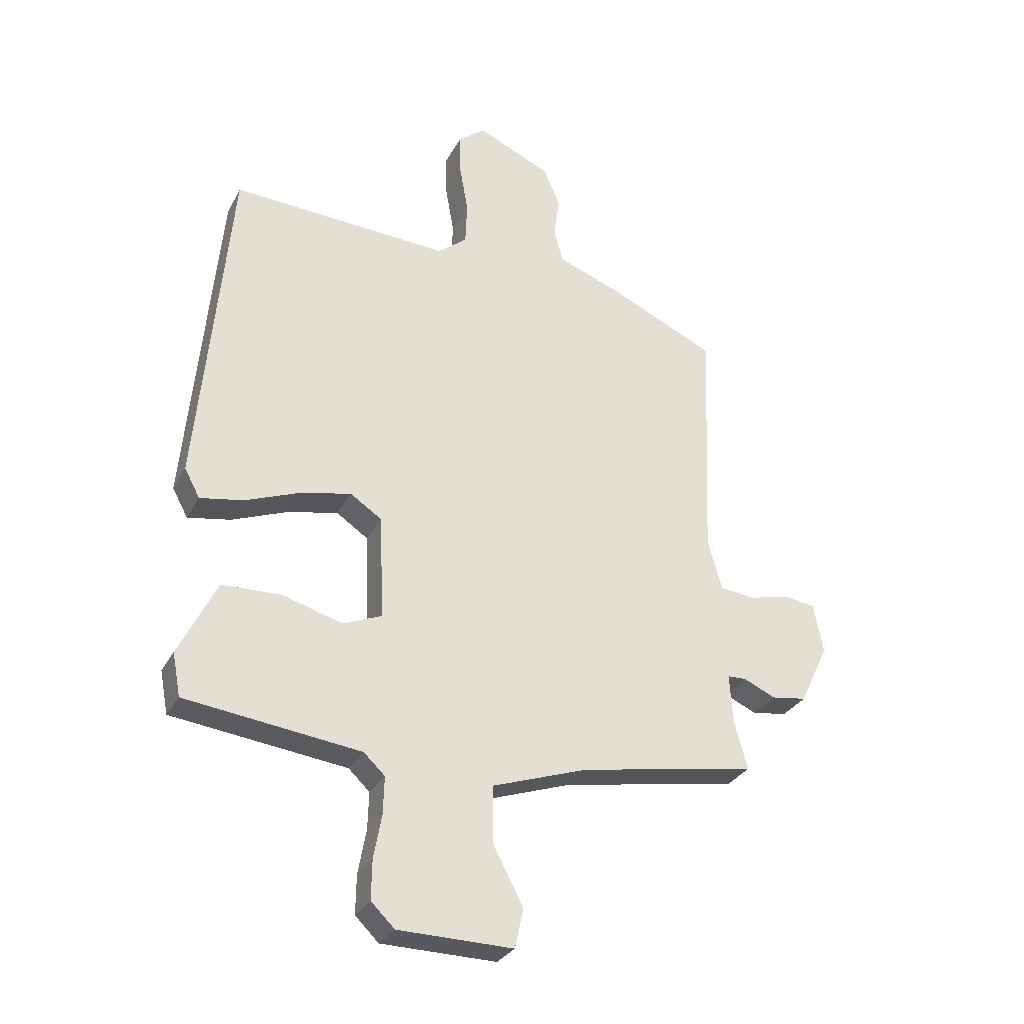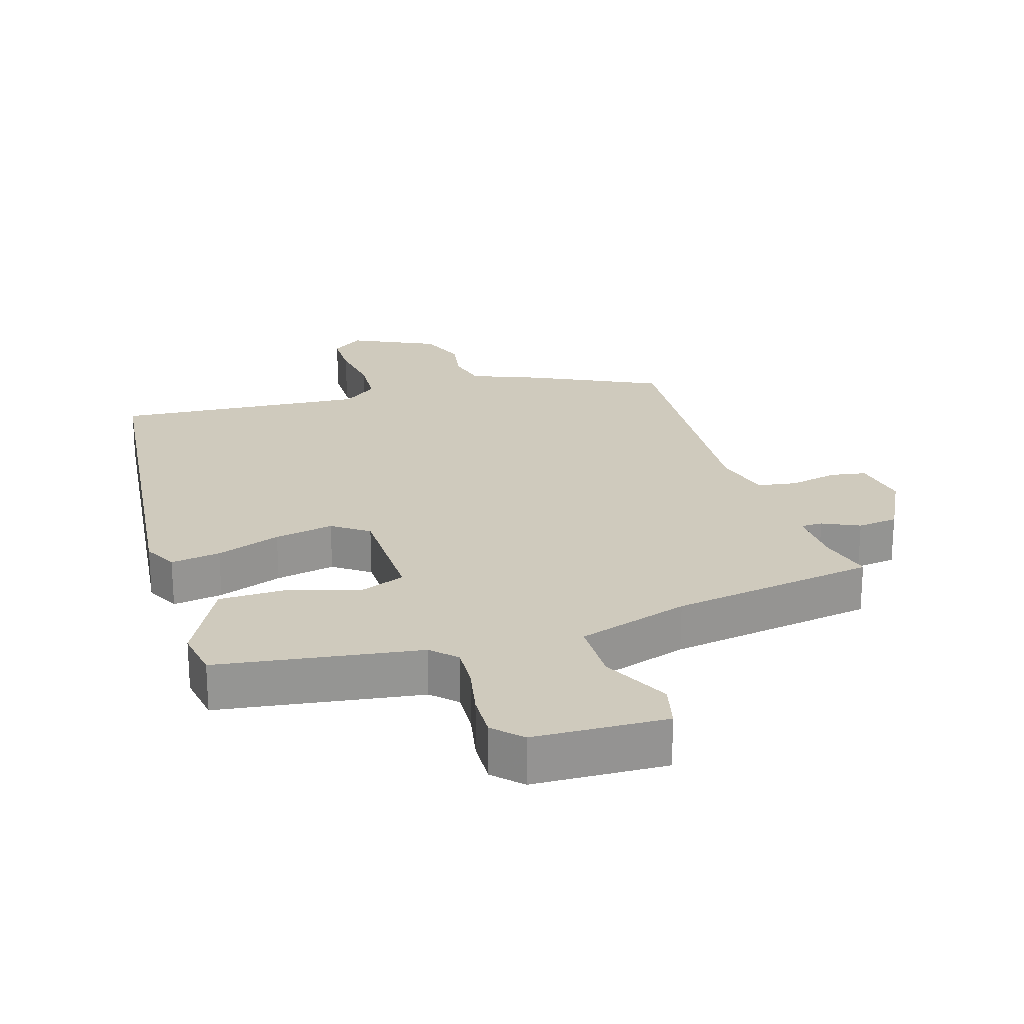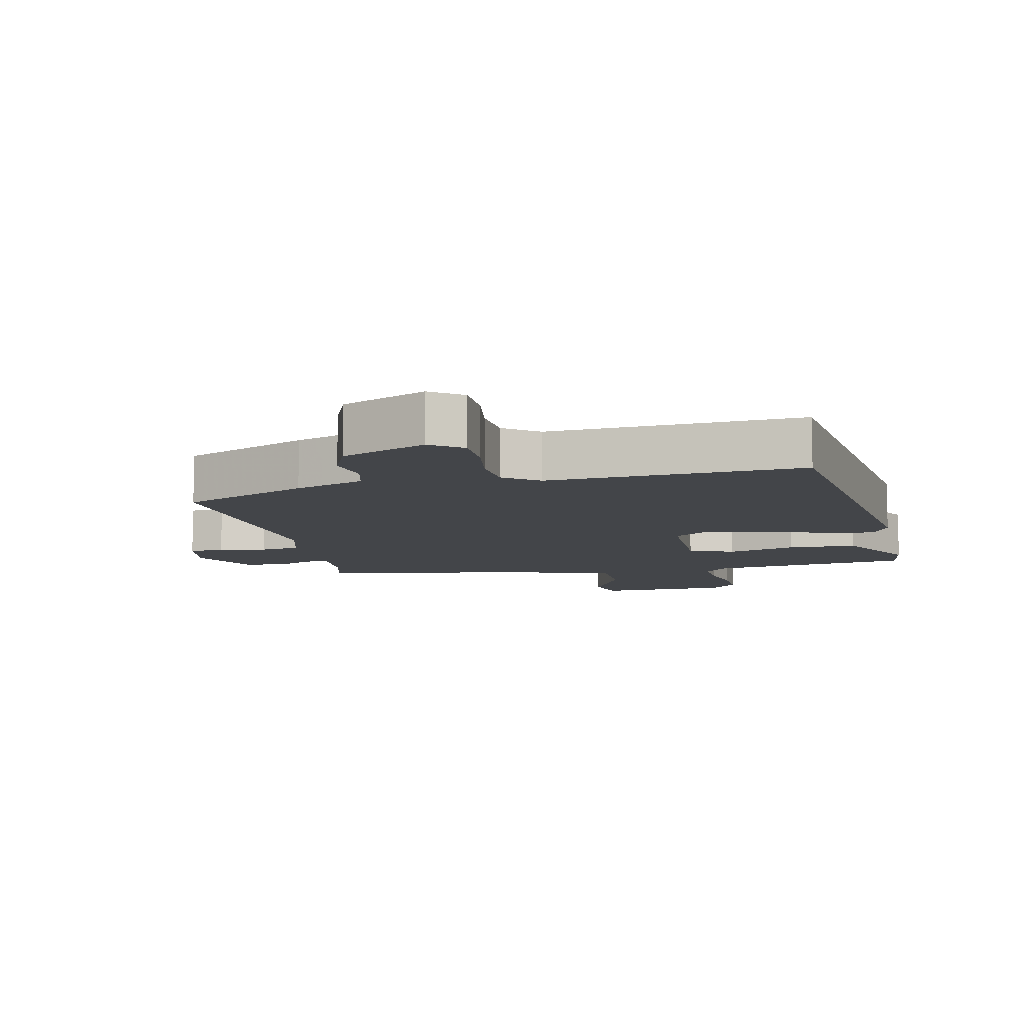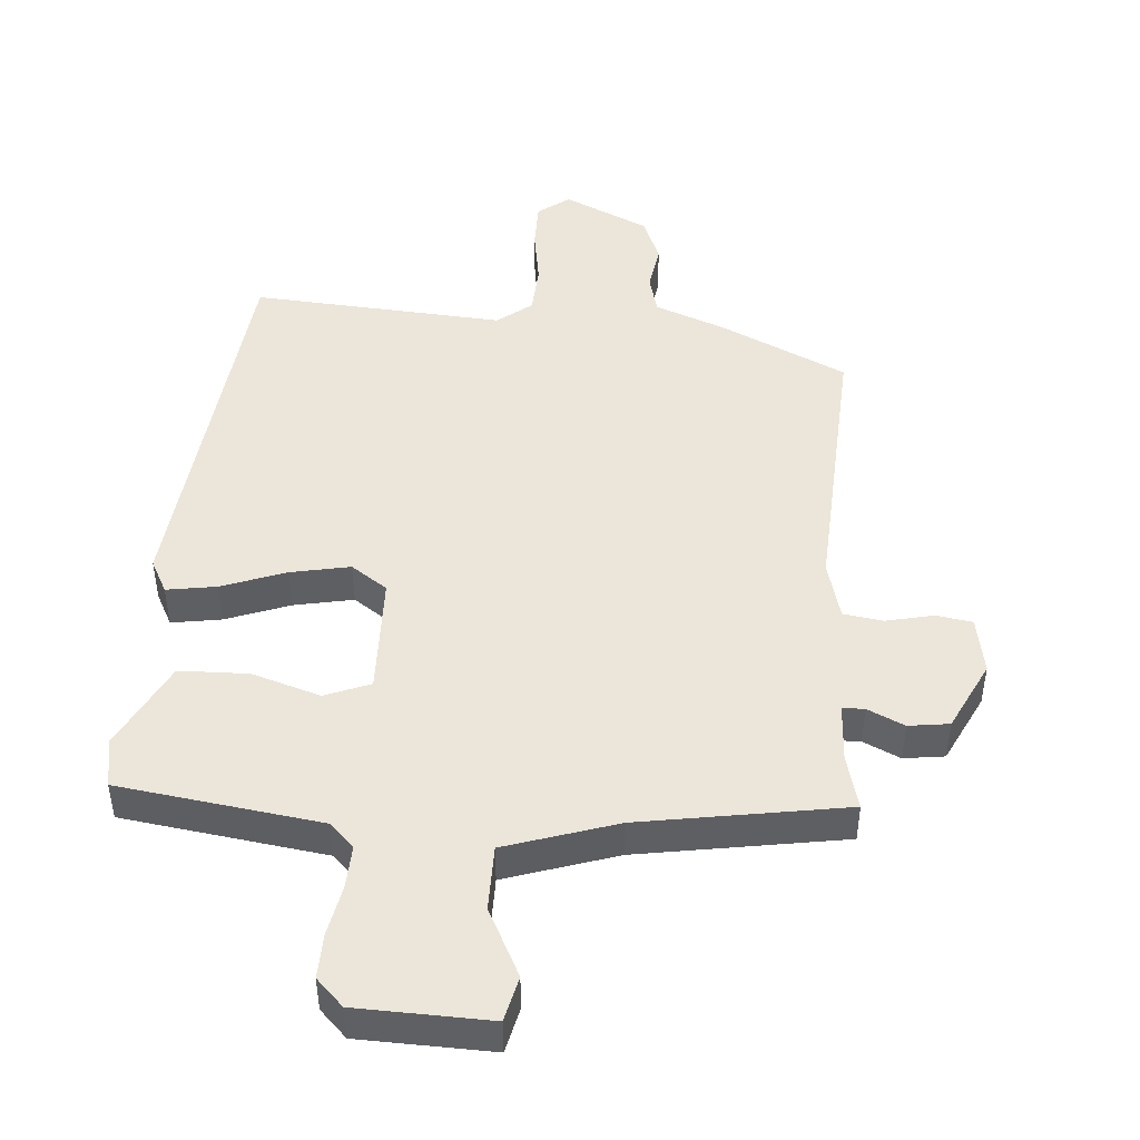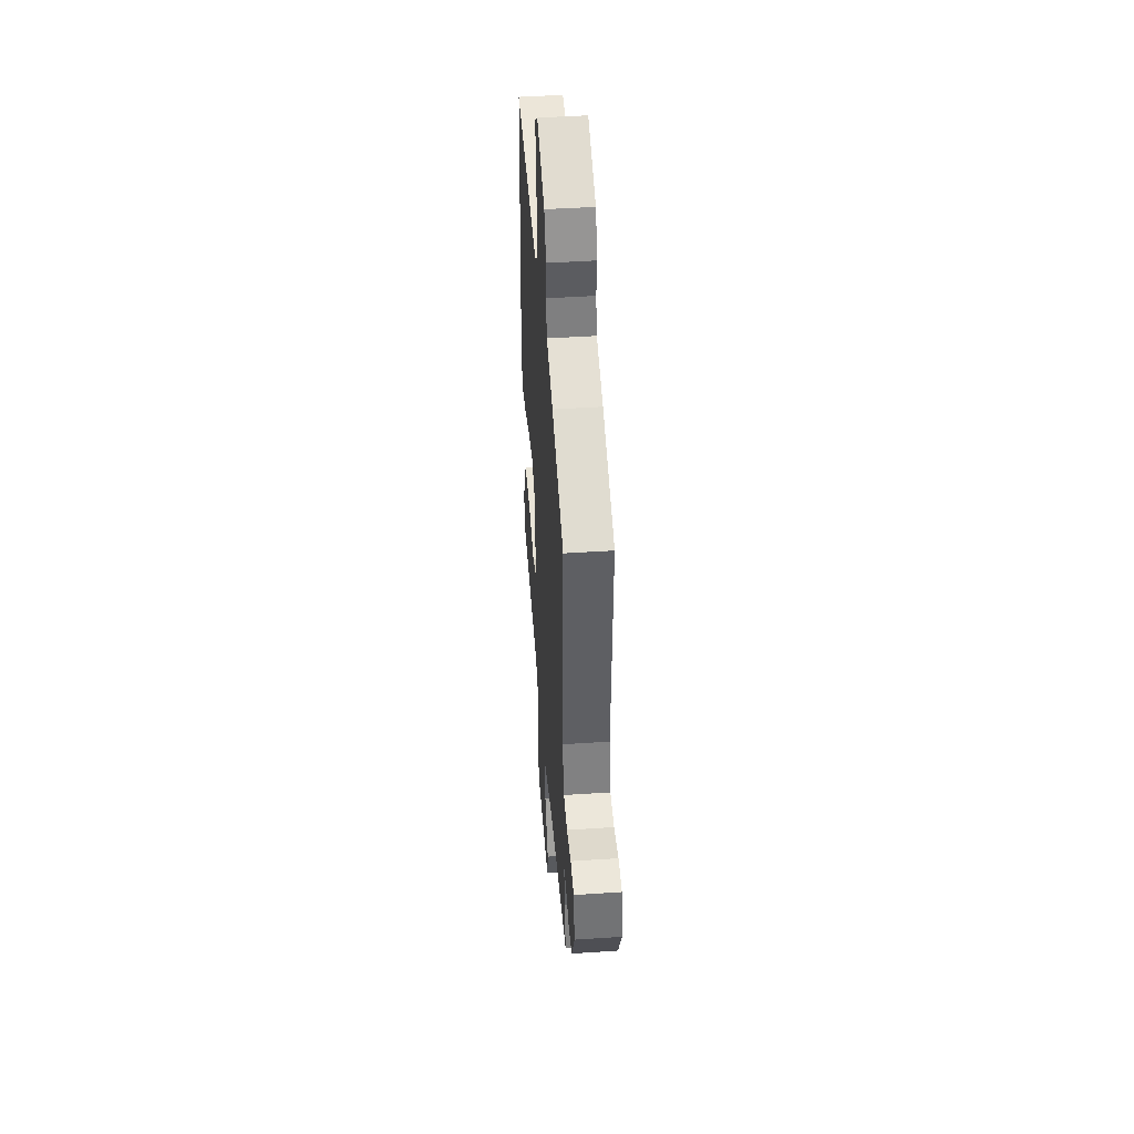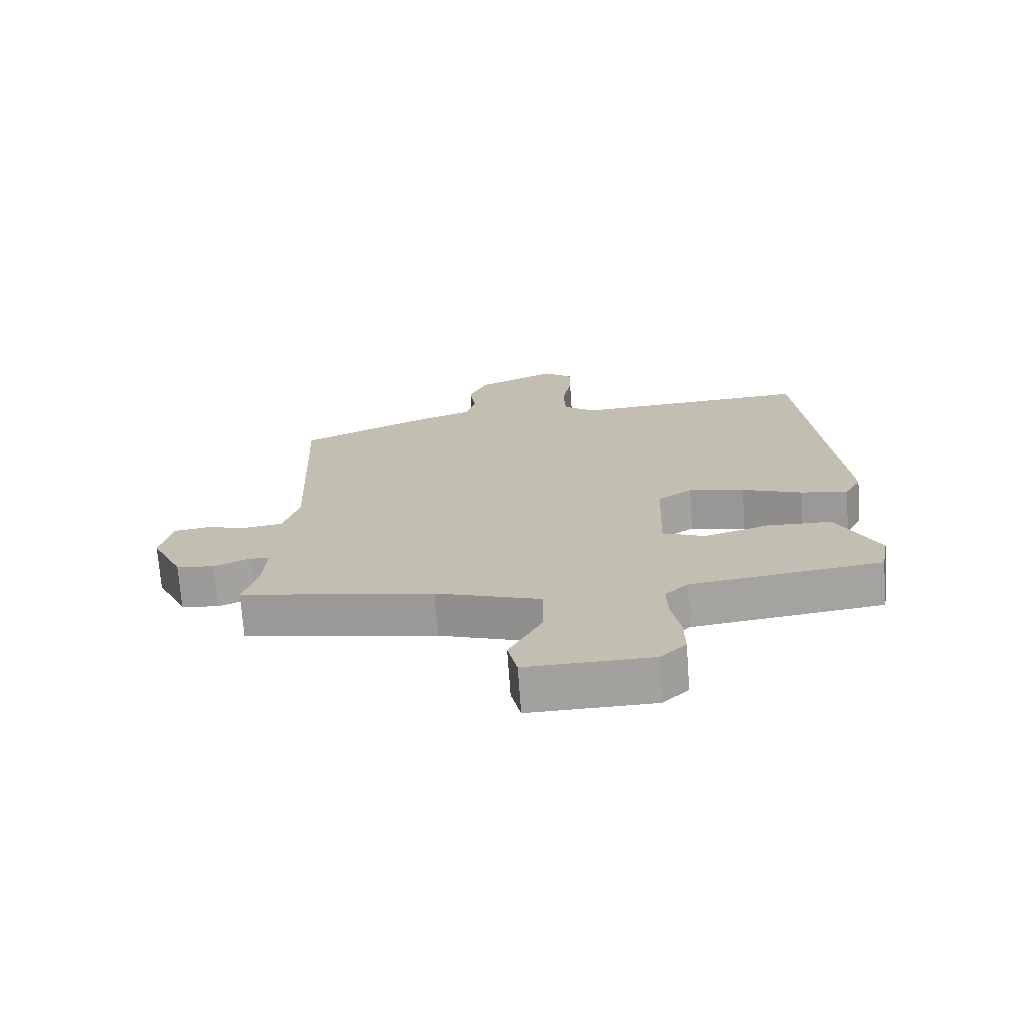
<metadata>
{"format":"obj","ext":"obj","renderer":"f3d","projection":"perspective","resolution":1024,"background":"white","views":[{"elev":-30.0,"azim":156.4,"up":"+Z"},{"elev":23.0,"azim":164.0,"up":"+Y"},{"elev":-8.7,"azim":13.3,"up":"+Y"},{"elev":46.7,"azim":-174.8,"up":"+Y"},{"elev":45.7,"azim":-94.4,"up":"+Z"},{"elev":-71.8,"azim":4.2,"up":"+Z"}]}
</metadata>
<code>
v 0.483 0.07 -0.501
v 0.178 0.07 -0.539
v 0.141 0.07 -0.574
v 0.143 0.07 -0.639
v 0.157 0.07 -0.716
v 0.158 0.07 -0.783
v 0.117 0.07 -0.823
v -0.083 0.07 -0.826
v -0.098 0.07 -0.758
v -0.045 0.07 -0.657
v -0.044 0.07 -0.559
v -0.211 0.07 -0.502
v -0.52 0.07 -0.447
v -0.497 0.07 -0.365
v -0.491 0.07 -0.277
v -0.524 0.07 -0.276
v -0.58 0.07 -0.301
v -0.641 0.07 -0.292
v -0.691 0.07 -0.187
v -0.674 0.07 -0.101
v -0.619 0.07 -0.093
v -0.548 0.07 -0.11
v -0.488 0.07 -0.102
v -0.463 0.07 -0.014
v -0.48 0.07 0.405
v -0.287 0.07 0.493
v -0.182 0.07 0.532
v -0.166 0.07 0.591
v -0.176 0.07 0.661
v -0.147 0.07 0.73
v -0.018 0.07 0.788
v 0.029 0.07 0.752
v 0.028 0.07 0.679
v 0.013 0.07 0.594
v 0.016 0.07 0.518
v 0.067 0.07 0.477
v 0.449 0.07 0.498
v 0.504 0.07 -0.093
v 0.477 0.07 -0.143
v 0.402 0.07 -0.13
v 0.306 0.07 -0.093
v 0.217 0.07 -0.074
v 0.162 0.07 -0.111
v 0.155 0.07 -0.292
v 0.223 0.07 -0.32
v 0.327 0.07 -0.289
v 0.431 0.07 -0.293
v 0.497 0.07 -0.426
v 0.483 0 -0.501
v 0.178 0 -0.539
v 0.141 0 -0.574
v 0.143 0 -0.639
v 0.157 0 -0.716
v 0.158 0 -0.783
v 0.117 0 -0.823
v -0.083 0 -0.826
v -0.098 0 -0.758
v -0.045 0 -0.657
v -0.044 0 -0.559
v -0.211 0 -0.502
v -0.52 0 -0.447
v -0.497 0 -0.365
v -0.491 0 -0.277
v -0.524 0 -0.276
v -0.58 0 -0.301
v -0.641 0 -0.292
v -0.691 0 -0.187
v -0.674 0 -0.101
v -0.619 0 -0.093
v -0.548 0 -0.11
v -0.488 0 -0.102
v -0.463 0 -0.014
v -0.48 0 0.405
v -0.287 0 0.493
v -0.182 0 0.532
v -0.166 0 0.591
v -0.176 0 0.661
v -0.147 0 0.73
v -0.018 0 0.788
v 0.029 0 0.752
v 0.028 0 0.679
v 0.013 0 0.594
v 0.016 0 0.518
v 0.067 0 0.477
v 0.449 0 0.498
v 0.504 0 -0.093
v 0.477 0 -0.143
v 0.402 0 -0.13
v 0.306 0 -0.093
v 0.217 0 -0.074
v 0.162 0 -0.111
v 0.155 0 -0.292
v 0.223 0 -0.32
v 0.327 0 -0.289
v 0.431 0 -0.293
v 0.497 0 -0.426
f 48 1 2
f 47 48 2
f 46 47 2
f 45 46 2
f 44 45 2 3
f 43 44 3
f 39 40 41
f 38 39 41
f 37 38 41
f 36 37 41
f 35 36 41 42
f 32 33 34
f 31 32 34
f 30 31 34
f 29 30 34
f 28 29 34
f 27 28 34 35
f 35 42 43
f 27 35 43
f 26 27 43
f 25 26 43
f 24 25 43
f 20 21 22
f 19 20 22
f 18 19 22
f 17 18 22
f 16 17 22
f 15 16 22 23
f 12 13 14
f 11 12 14 15
f 8 9 10
f 7 8 10
f 6 7 10
f 5 6 10
f 4 5 10
f 3 4 10 11
f 23 24 43
f 15 23 43
f 11 15 43
f 3 11 43
f 50 49 96
f 50 96 95
f 50 95 94
f 50 94 93
f 51 50 93 92
f 51 92 91
f 89 88 87
f 89 87 86
f 89 86 85
f 89 85 84
f 90 89 84 83
f 82 81 80
f 82 80 79
f 82 79 78
f 82 78 77
f 82 77 76
f 83 82 76 75
f 91 90 83
f 91 83 75
f 91 75 74
f 91 74 73
f 91 73 72
f 70 69 68
f 70 68 67
f 70 67 66
f 70 66 65
f 70 65 64
f 71 70 64 63
f 62 61 60
f 63 62 60 59
f 58 57 56
f 58 56 55
f 58 55 54
f 58 54 53
f 58 53 52
f 59 58 52 51
f 91 72 71
f 91 71 63
f 91 63 59
f 91 59 51
f 1 49 50 2
f 2 50 51 3
f 3 51 52 4
f 4 52 53 5
f 5 53 54 6
f 6 54 55 7
f 7 55 56 8
f 8 56 57 9
f 9 57 58 10
f 10 58 59 11
f 11 59 60 12
f 12 60 61 13
f 13 61 62 14
f 14 62 63 15
f 15 63 64 16
f 16 64 65 17
f 17 65 66 18
f 18 66 67 19
f 19 67 68 20
f 20 68 69 21
f 21 69 70 22
f 22 70 71 23
f 23 71 72 24
f 24 72 73 25
f 25 73 74 26
f 26 74 75 27
f 27 75 76 28
f 28 76 77 29
f 29 77 78 30
f 30 78 79 31
f 31 79 80 32
f 32 80 81 33
f 33 81 82 34
f 34 82 83 35
f 35 83 84 36
f 36 84 85 37
f 37 85 86 38
f 38 86 87 39
f 39 87 88 40
f 40 88 89 41
f 41 89 90 42
f 42 90 91 43
f 43 91 92 44
f 44 92 93 45
f 45 93 94 46
f 46 94 95 47
f 47 95 96 48
f 48 96 49 1

</code>
